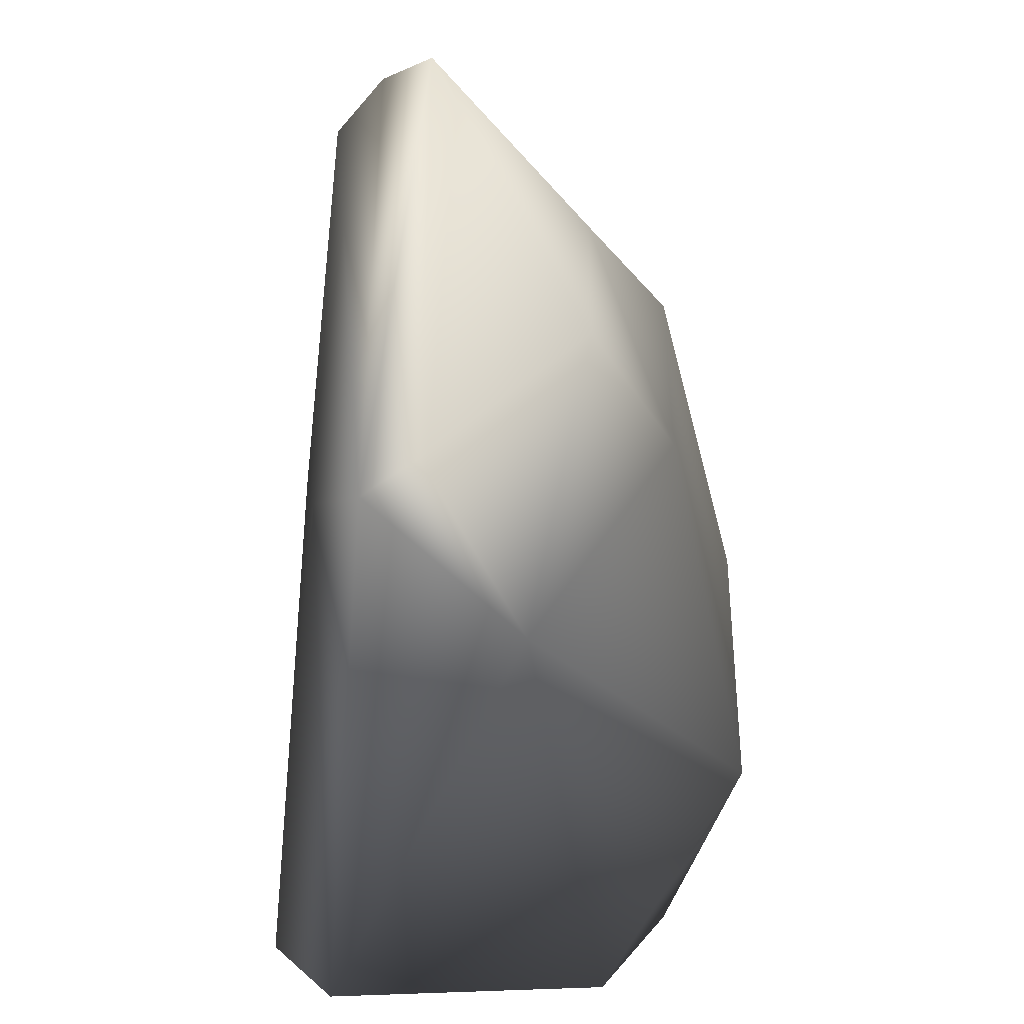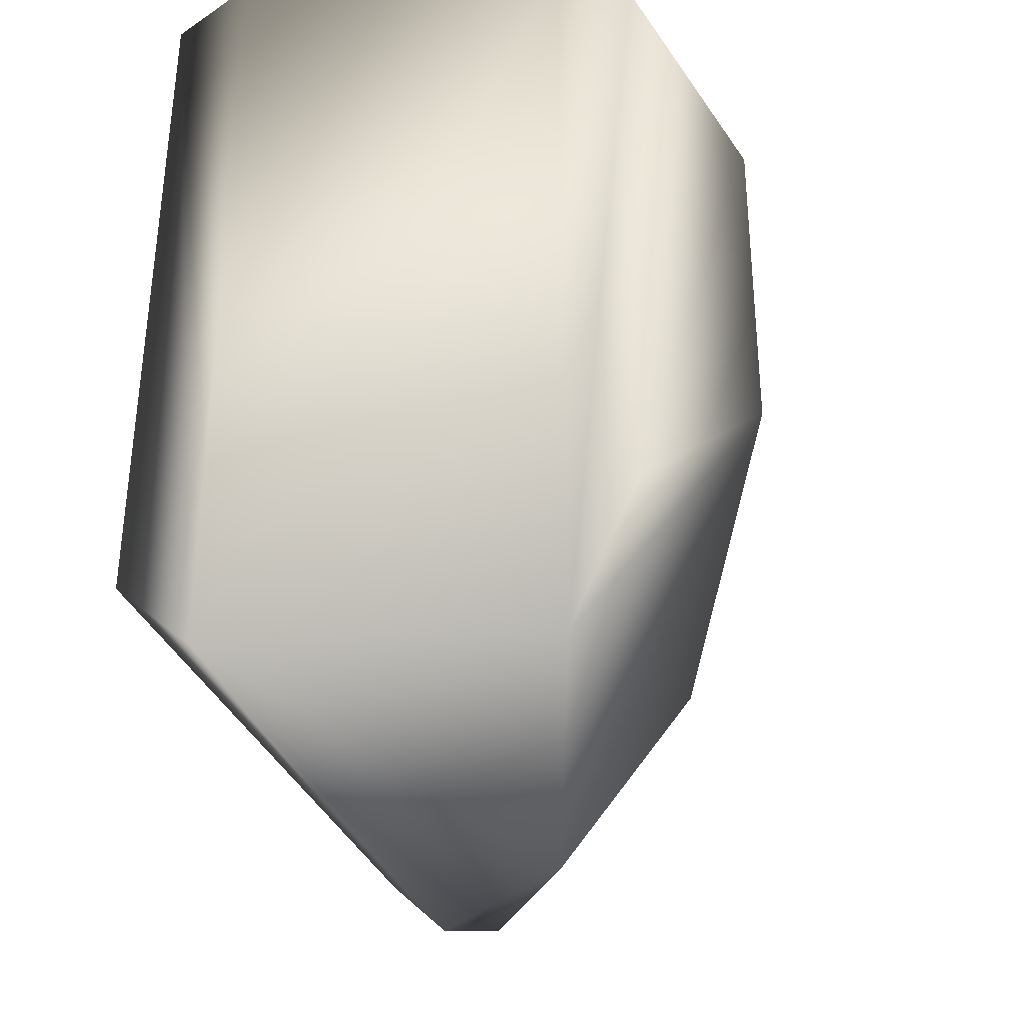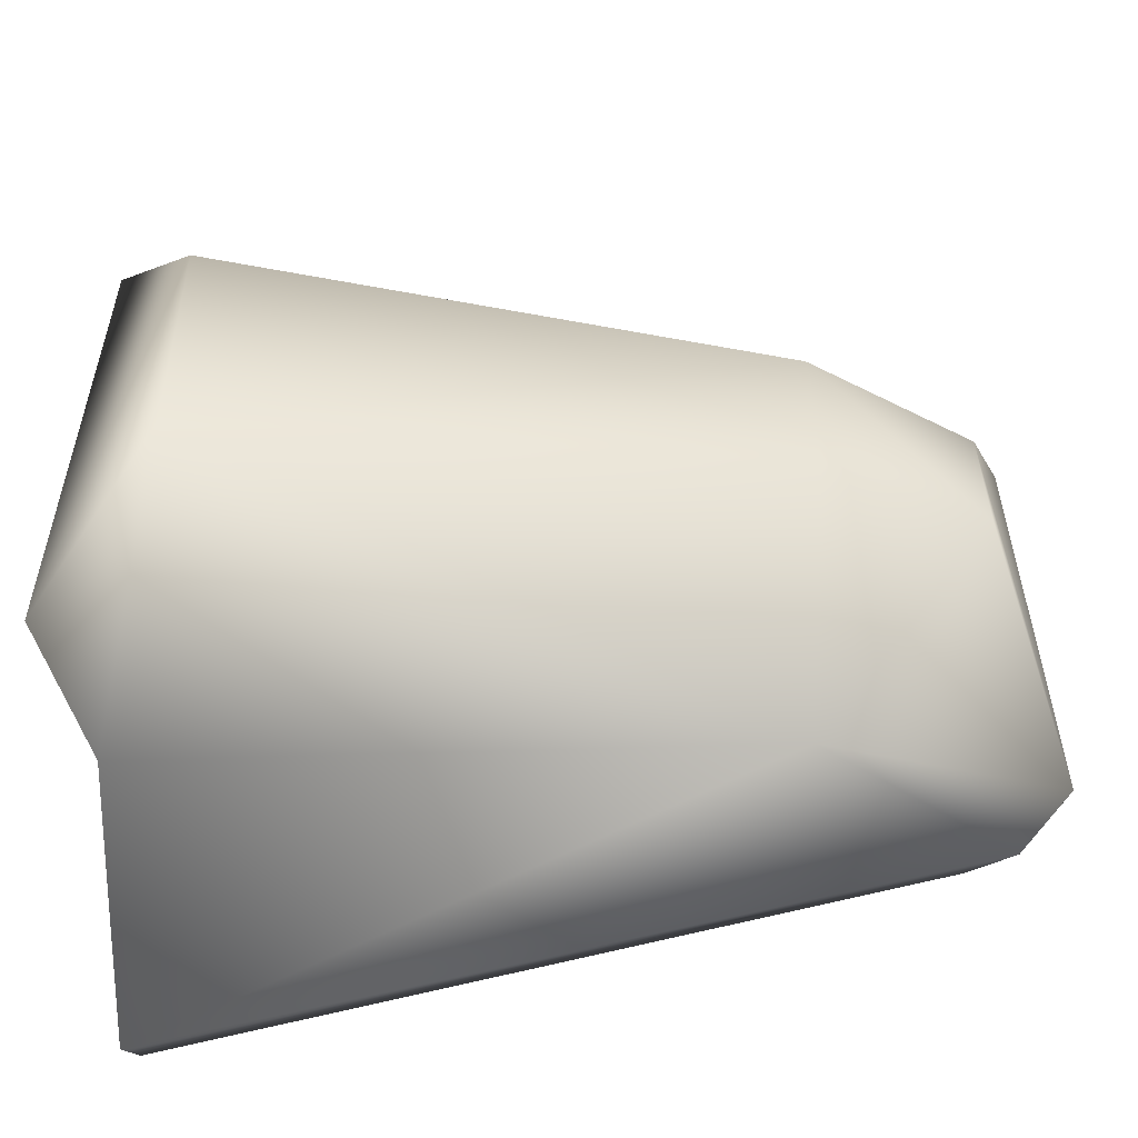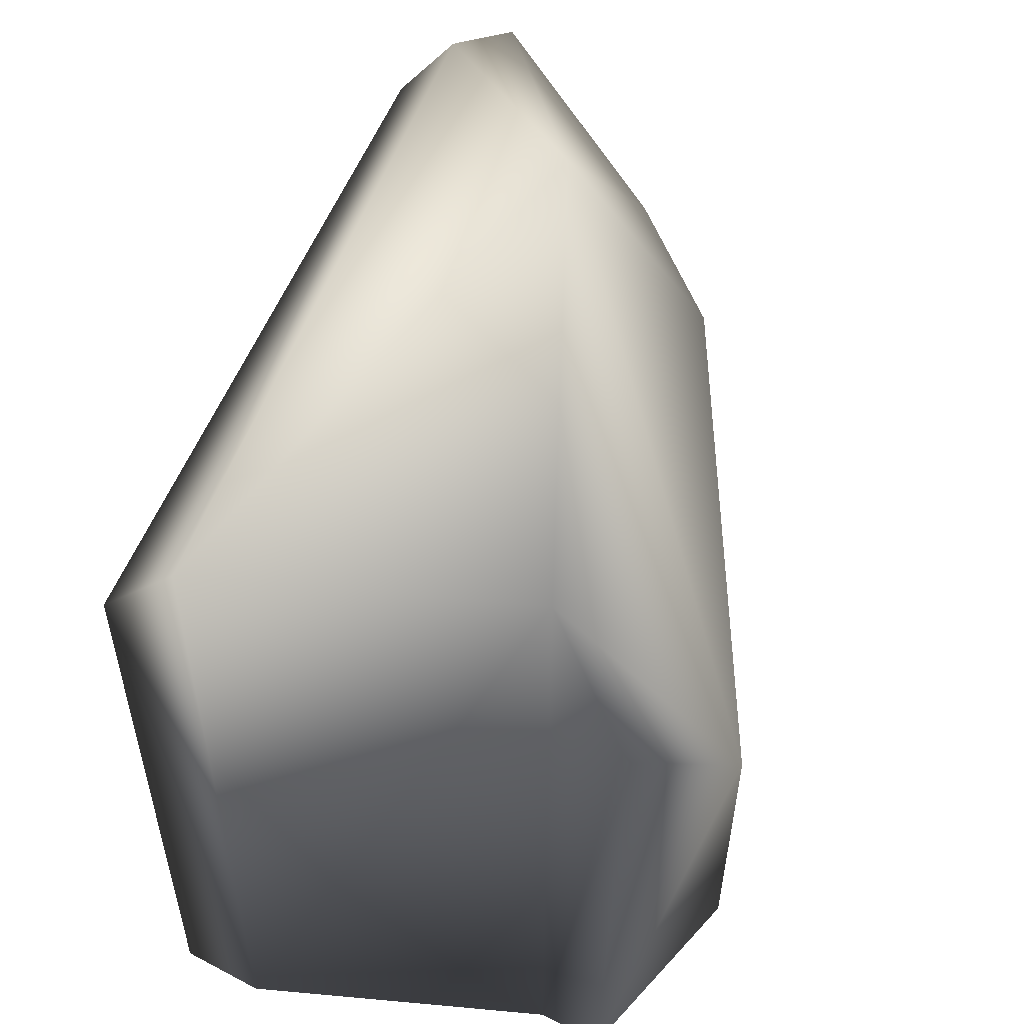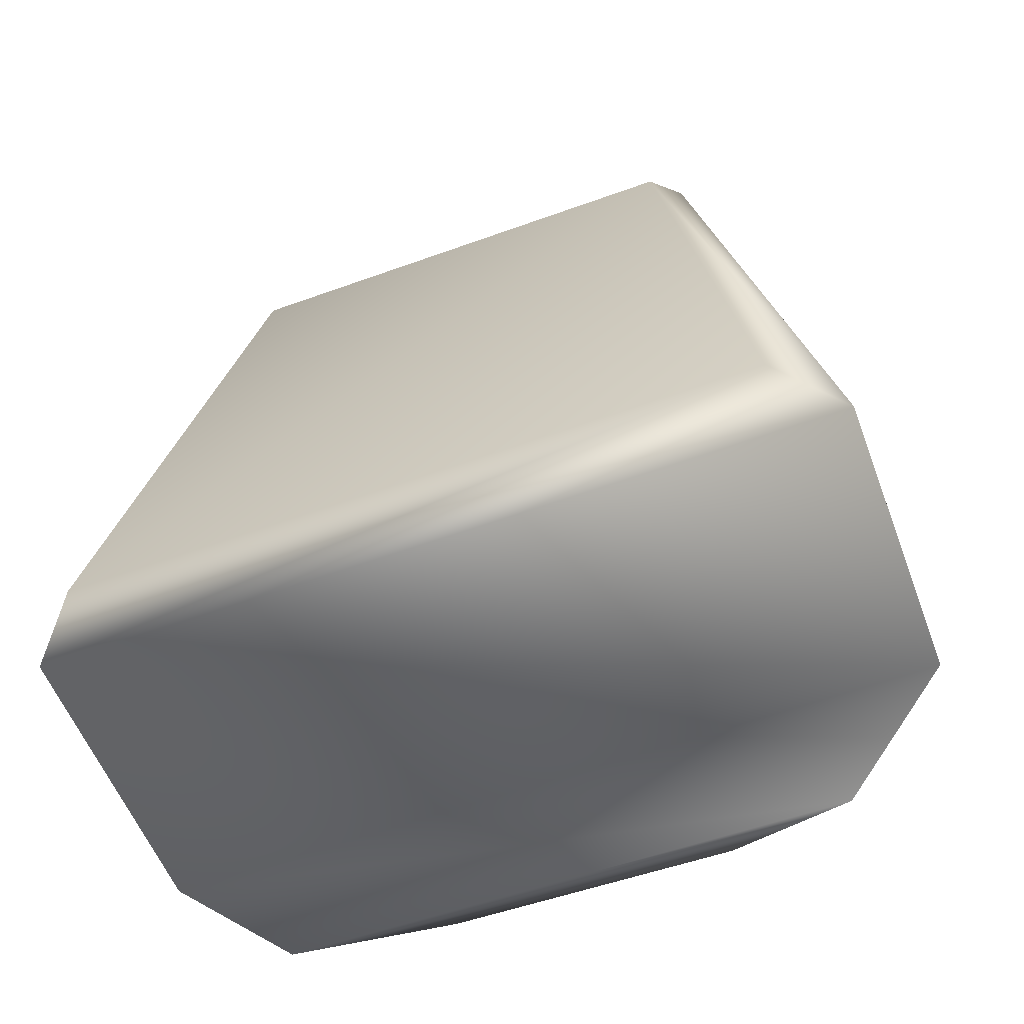
<metadata>
{"format":"obj","ext":"obj","renderer":"f3d","projection":"perspective","resolution":1024,"background":"white","views":[{"elev":53.9,"azim":0.1,"up":"+Y"},{"elev":-36.3,"azim":8.8,"up":"+Z"},{"elev":-56.4,"azim":93.2,"up":"+Z"},{"elev":54.3,"azim":10.8,"up":"+Z"},{"elev":-60.4,"azim":-69.8,"up":"+Y"}]}
</metadata>
<code>
v 0.006481 0.006497 0.002837
v 0.004219 0.01791 0.001668
v 0.004155 0.01792 -0.002066
v 0.006445 0.00665 -0.003268
v 0.002459 0.02106 -0.001422
v -0.000751 0.02207 -0.005246
v 0.001301 0.01747 -0.006245
v -0.002799 0.02025 -0.004936
v -0.004648 0.005242 -0.006831
v -0.003293 0.005242 -0.008083
v -0.001824 0.0211 -0.00564
v 0.003014 0.005823 -0.008097
v -0.000753 0.02207 0.00521
v -0.001865 0.02122 0.005449
v 0.004391 0.004522 -0.006024
v 0.003014 0.005823 0.008097
v 0.004576 0.004517 0.005692
v -0.004648 0.005242 0.006831
v -0.003293 0.005242 0.008083
v 0.002459 0.02106 0.001386
v -0.002799 0.02025 0.004899
v 0.001226 0.01762 0.00619
v 0.006445 0.00665 -0.003268
v -0.000751 0.02207 -0.005246
v -0.000751 0.02207 -0.005246
v -0.004648 0.005242 -0.006831
v -0.004648 0.005242 0.006831
v -0.001865 0.02122 0.005449
v -0.002799 0.02025 -0.004936
v -0.002799 0.02025 0.004899
v 0.002459 0.02106 -0.001422
v 0.002459 0.02106 0.001386
v -0.003293 0.005242 -0.008083
v 0.003014 0.005823 0.008097
v 0.003014 0.005823 -0.008097
v 0.006445 0.00665 -0.003268
v 0.004219 0.01791 0.001668
v -0.003293 0.005242 0.008083
v -0.001865 0.02122 0.005449
v 0.004576 0.004517 0.005692
v 0.001226 0.01762 0.00619
v 0.001301 0.01747 -0.006245
v 0.004155 0.01792 -0.002066
v 0.002459 0.02106 -0.001422
v -0.001824 0.0211 -0.00564
v -0.002799 0.02025 -0.004936
v 0.004391 0.004522 -0.006024
v -0.004648 0.005242 -0.006831
v -0.003293 0.005242 -0.008083
v 0.004576 0.004517 0.005692
v 0.006481 0.006497 0.002837
v -0.000753 0.02207 0.00521
v 0.001226 0.01762 0.00619
v -0.000753 0.02207 0.00521
v 0.001301 0.01747 -0.006245
v 0.003014 0.005823 -0.008097
f 2 4 3
f 5 7 6
f 8 10 9
f 23 7 3
f 24 14 13
f 12 17 16
f 18 10 19
f 20 25 13
f 21 26 27
f 28 29 30
f 2 31 32
f 33 34 19
f 23 15 35
f 1 15 36
f 20 22 37
f 21 38 39
f 1 22 16
f 1 34 40
f 28 38 41
f 42 10 11
f 1 4 37
f 43 7 44
f 45 10 46
f 12 7 36
f 45 14 6
f 47 17 35
f 48 10 27
f 5 25 32
f 8 26 30
f 45 29 39
f 43 31 37
f 12 34 49
f 50 15 51
f 52 22 32
f 18 38 30
f 2 22 51
f 53 54 39
f 53 38 16
f 45 25 55
f 42 56 49
f 2 4 3
f 5 7 6
f 8 10 9
f 23 7 3
f 24 14 13
f 12 17 16
f 18 10 19
f 20 25 13
f 21 26 27
f 28 29 30
f 2 31 32
f 33 34 19
f 23 15 35
f 1 15 36
f 20 22 37
f 21 38 39
f 1 22 16
f 1 34 40
f 28 38 41
f 42 10 11
f 1 4 37
f 43 7 44
f 45 10 46
f 12 7 36
f 45 14 6
f 47 17 35
f 48 10 27
f 5 25 32
f 8 26 30
f 45 29 39
f 43 31 37
f 12 34 49
f 50 15 51
f 52 22 32
f 18 38 30
f 2 22 51
f 53 54 39
f 53 38 16
f 45 25 55
f 42 56 49

</code>
